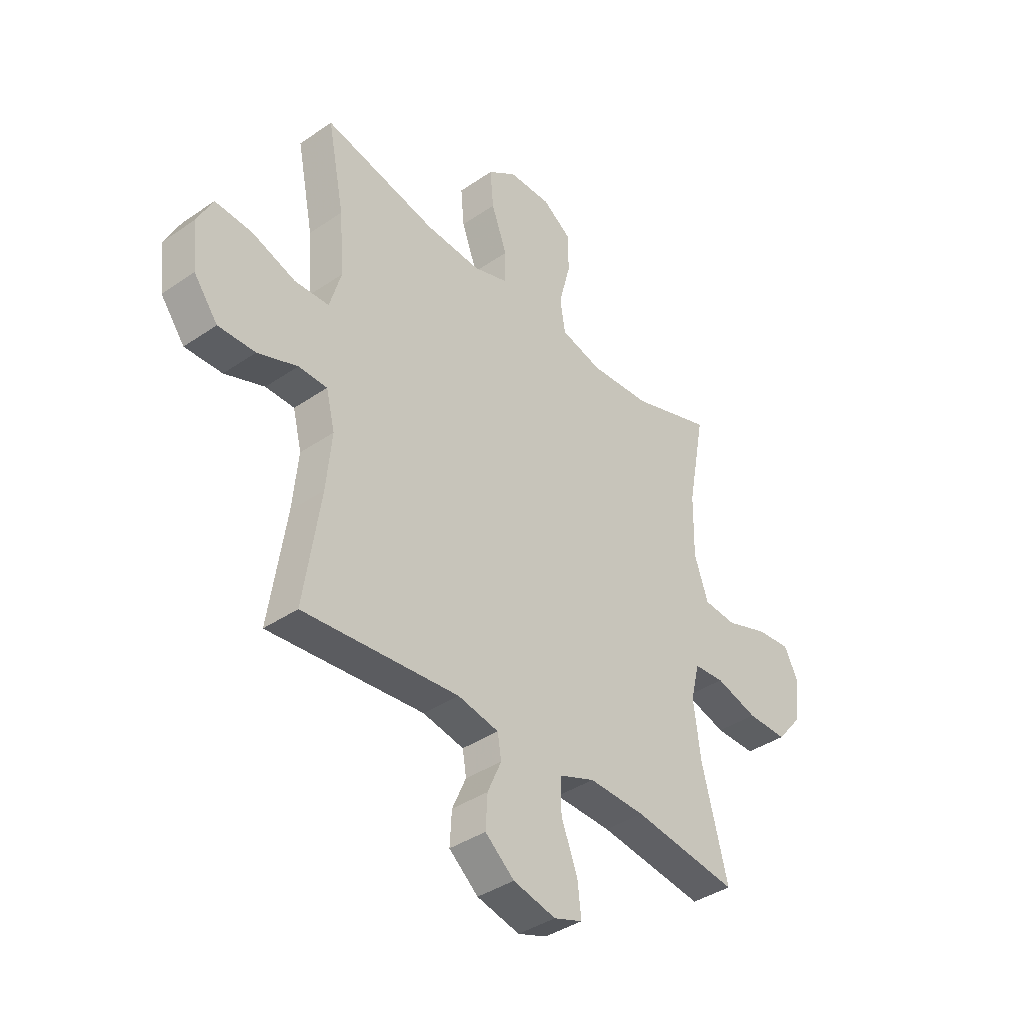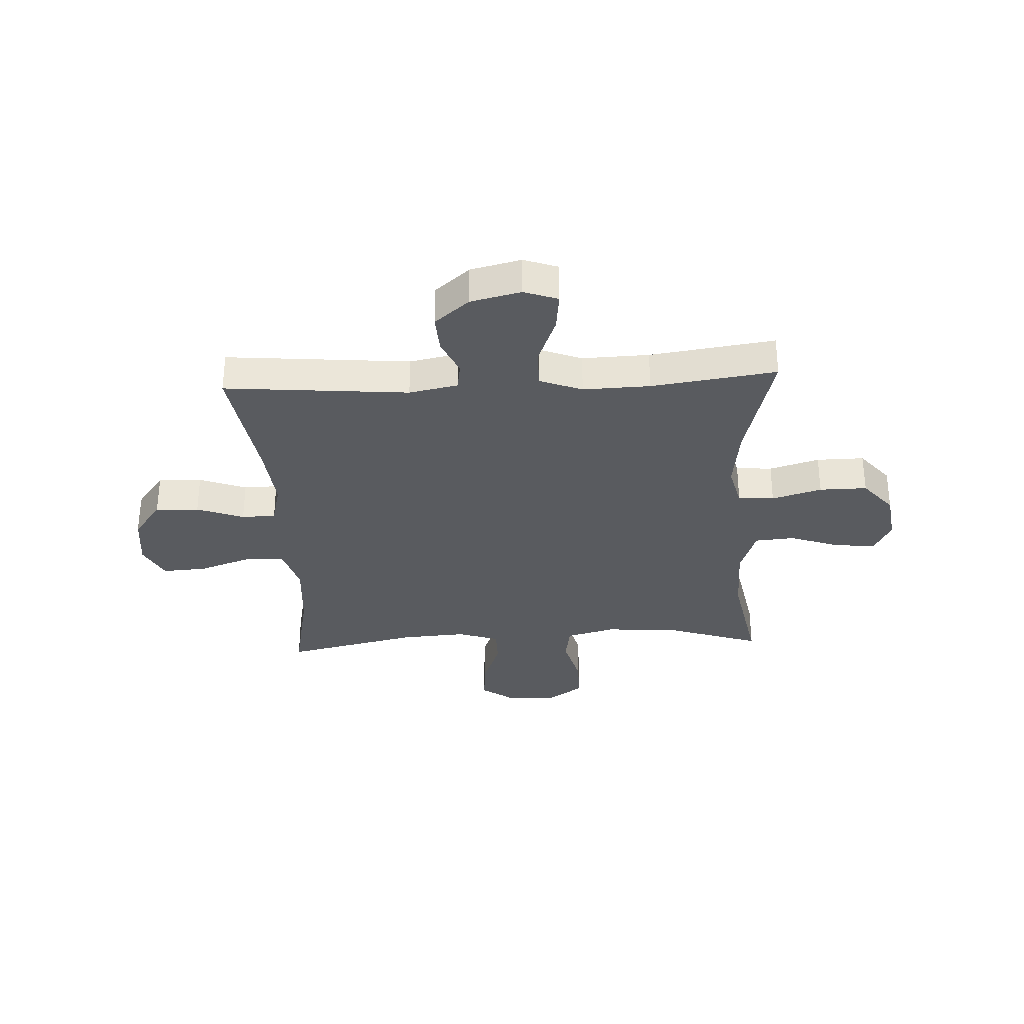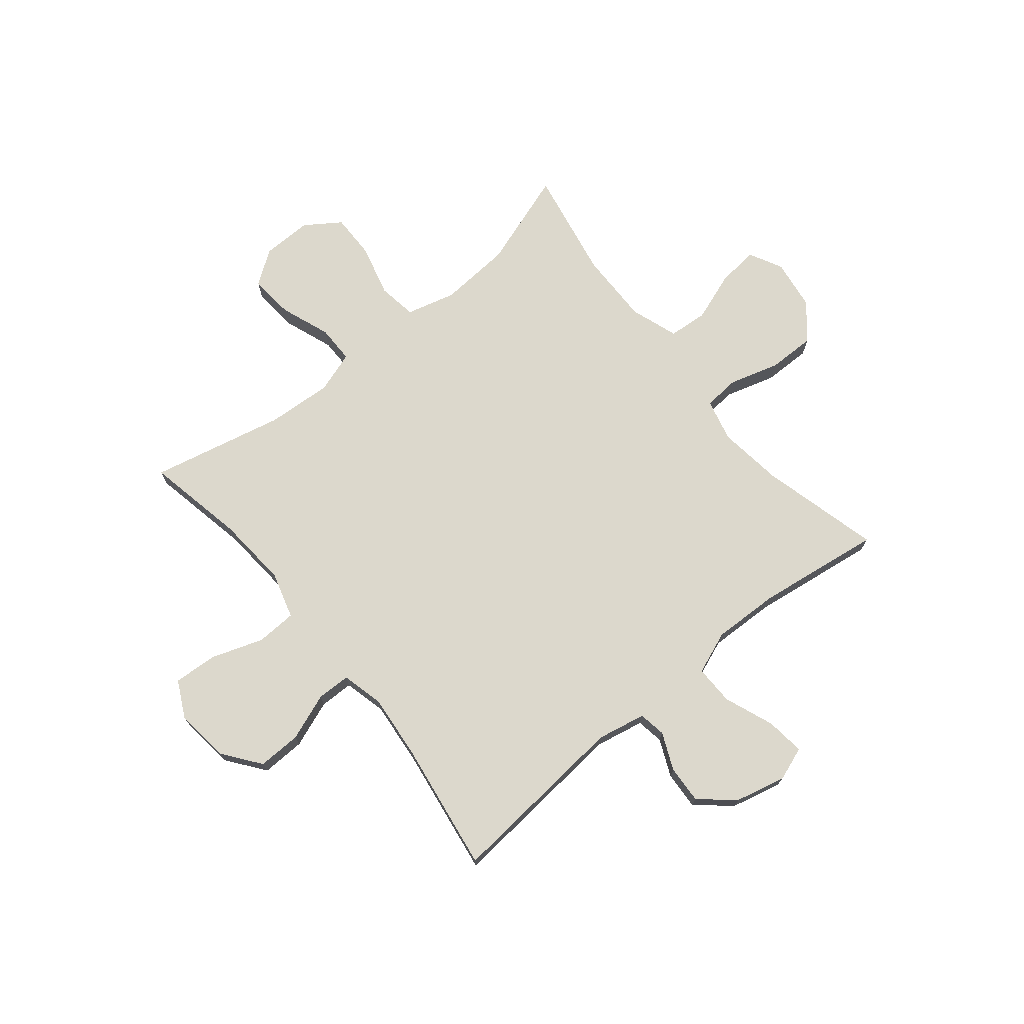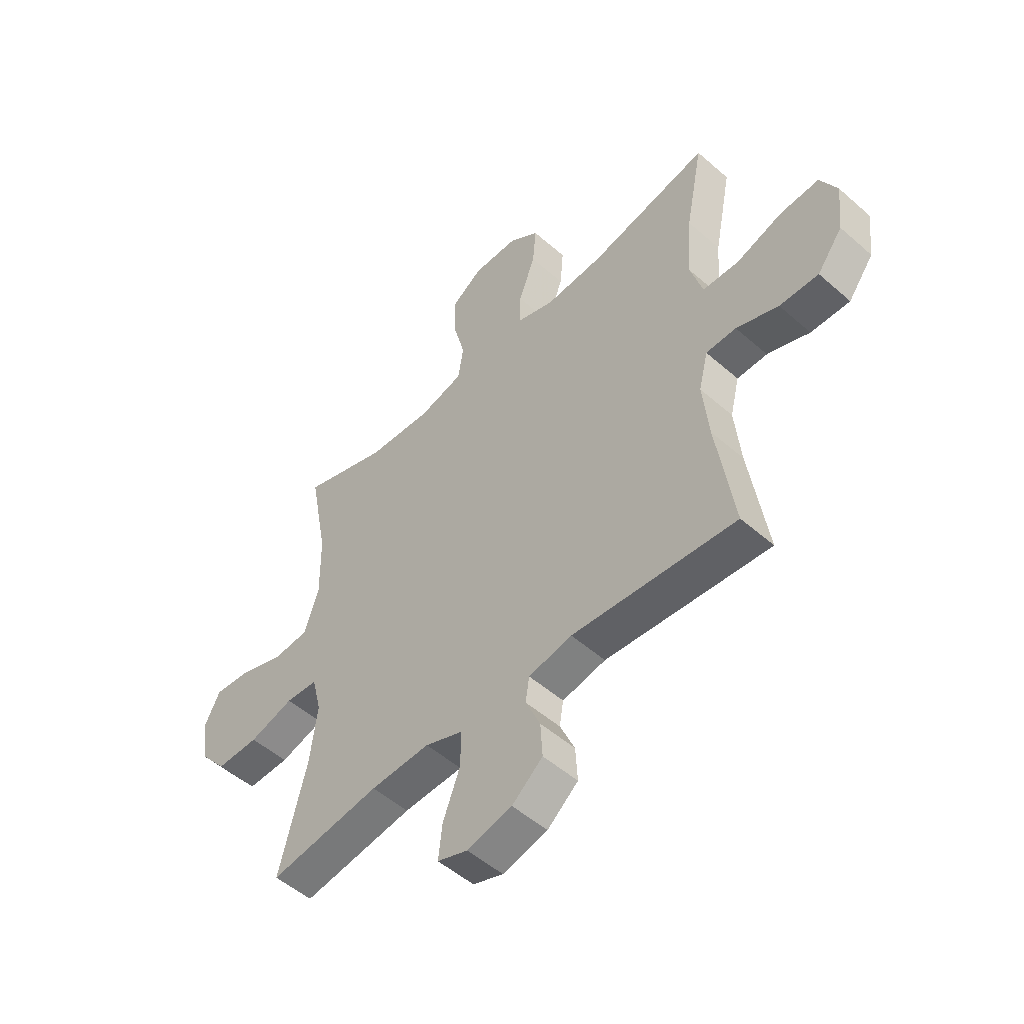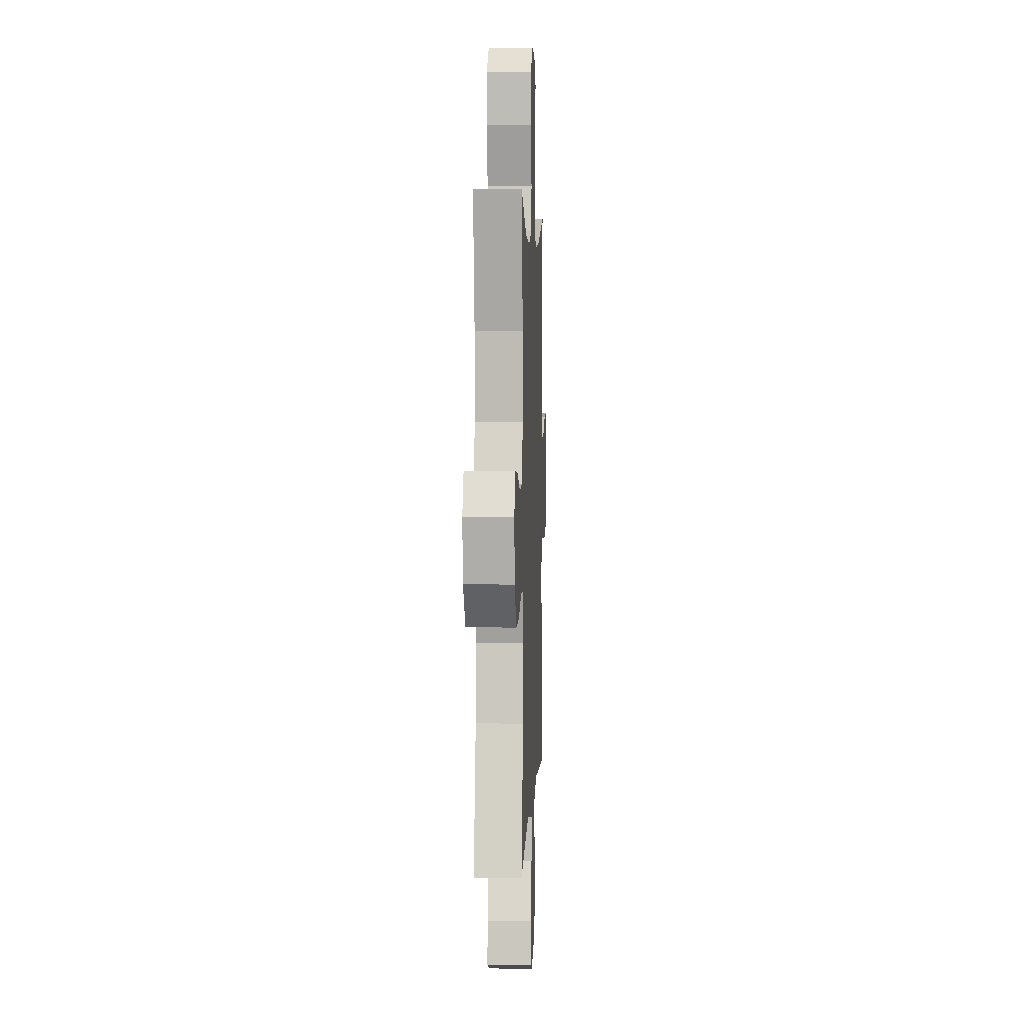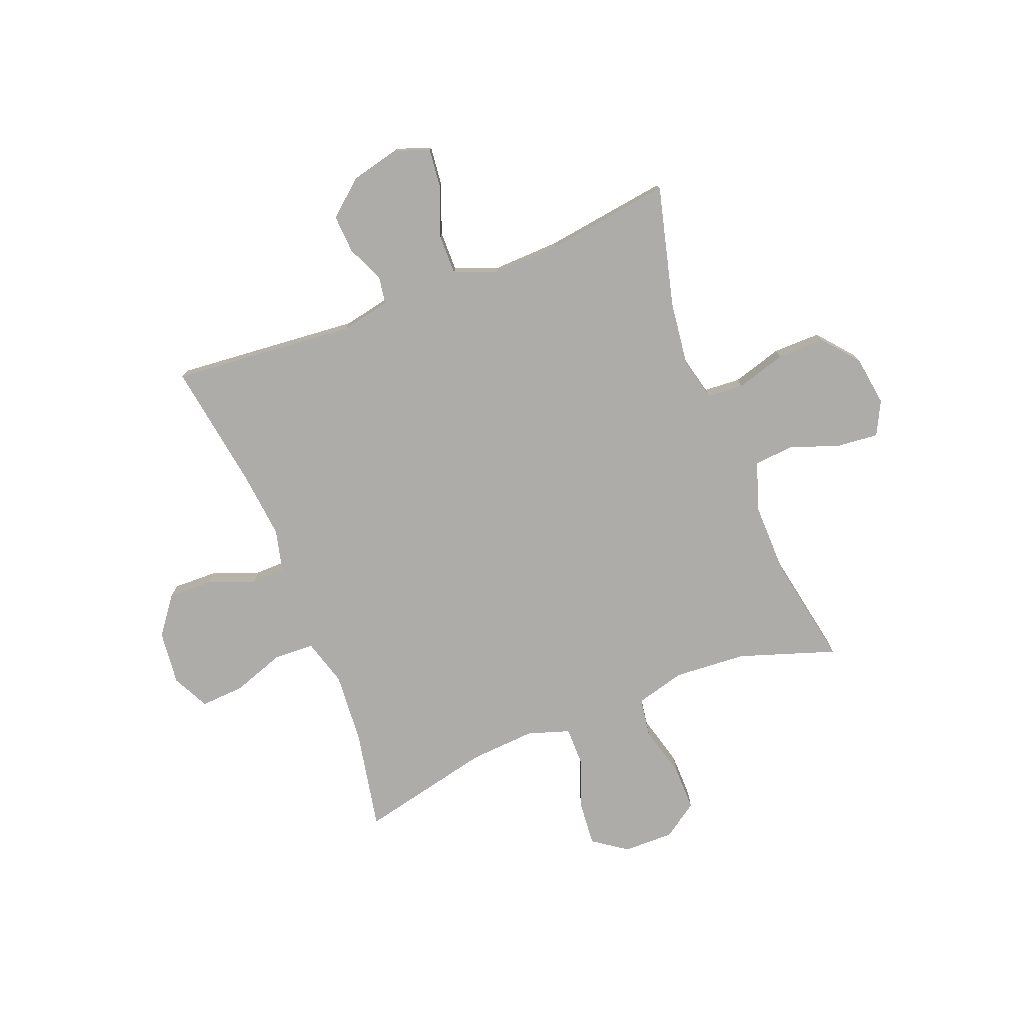
<metadata>
{"format":"obj","ext":"obj","renderer":"f3d","projection":"perspective","resolution":1024,"background":"white","views":[{"elev":-39.0,"azim":130.7,"up":"+Z"},{"elev":-32.3,"azim":-177.1,"up":"+Y"},{"elev":72.7,"azim":140.7,"up":"+Y"},{"elev":-51.5,"azim":46.4,"up":"+Z"},{"elev":4.3,"azim":-87.6,"up":"+Z"},{"elev":-76.7,"azim":-158.5,"up":"+Y"}]}
</metadata>
<code>
v 0.5 0.07 -0.5
v 0.164 0.07 -0.47
v 0.075 0.07 -0.488
v 0.067 0.07 -0.538
v 0.097 0.07 -0.606
v 0.101 0.07 -0.676
v 0.038 0.07 -0.729
v -0.054 0.07 -0.751
v -0.116 0.07 -0.729
v -0.108 0.07 -0.658
v -0.073 0.07 -0.567
v -0.072 0.07 -0.494
v -0.15 0.07 -0.464
v -0.272 0.07 -0.468
v -0.5 0.07 -0.5
v -0.444 0.07 -0.281
v -0.429 0.07 -0.163
v -0.448 0.07 -0.085
v -0.514 0.07 -0.08
v -0.605 0.07 -0.107
v -0.692 0.07 -0.108
v -0.746 0.07 -0.043
v -0.759 0.07 0.049
v -0.728 0.07 0.11
v -0.653 0.07 0.103
v -0.562 0.07 0.071
v -0.49 0.07 0.077
v -0.46 0.07 0.165
v -0.462 0.07 0.298
v -0.5 0.07 0.5
v -0.324 0.07 0.441
v -0.192 0.07 0.432
v -0.102 0.07 0.456
v -0.091 0.07 0.527
v -0.116 0.07 0.622
v -0.117 0.07 0.705
v -0.053 0.07 0.749
v 0.039 0.07 0.748
v 0.101 0.07 0.704
v 0.094 0.07 0.623
v 0.06 0.07 0.531
v 0.06 0.07 0.462
v 0.136 0.07 0.437
v 0.256 0.07 0.445
v 0.5 0.07 0.5
v 0.464 0.07 0.317
v 0.454 0.07 0.186
v 0.479 0.07 0.101
v 0.553 0.07 0.098
v 0.648 0.07 0.131
v 0.728 0.07 0.136
v 0.762 0.07 0.069
v 0.751 0.07 -0.03
v 0.699 0.07 -0.099
v 0.619 0.07 -0.097
v 0.533 0.07 -0.065
v 0.471 0.07 -0.066
v 0.452 0.07 -0.143
v 0.464 0.07 -0.263
v 0.5 0 -0.5
v 0.164 0 -0.47
v 0.075 0 -0.488
v 0.067 0 -0.538
v 0.097 0 -0.606
v 0.101 0 -0.676
v 0.038 0 -0.729
v -0.054 0 -0.751
v -0.116 0 -0.729
v -0.108 0 -0.658
v -0.073 0 -0.567
v -0.072 0 -0.494
v -0.15 0 -0.464
v -0.272 0 -0.468
v -0.5 0 -0.5
v -0.444 0 -0.281
v -0.429 0 -0.163
v -0.448 0 -0.085
v -0.514 0 -0.08
v -0.605 0 -0.107
v -0.692 0 -0.108
v -0.746 0 -0.043
v -0.759 0 0.049
v -0.728 0 0.11
v -0.653 0 0.103
v -0.562 0 0.071
v -0.49 0 0.077
v -0.46 0 0.165
v -0.462 0 0.298
v -0.5 0 0.5
v -0.324 0 0.441
v -0.192 0 0.432
v -0.102 0 0.456
v -0.091 0 0.527
v -0.116 0 0.622
v -0.117 0 0.705
v -0.053 0 0.749
v 0.039 0 0.748
v 0.101 0 0.704
v 0.094 0 0.623
v 0.06 0 0.531
v 0.06 0 0.462
v 0.136 0 0.437
v 0.256 0 0.445
v 0.5 0 0.5
v 0.464 0 0.317
v 0.454 0 0.186
v 0.479 0 0.101
v 0.553 0 0.098
v 0.648 0 0.131
v 0.728 0 0.136
v 0.762 0 0.069
v 0.751 0 -0.03
v 0.699 0 -0.099
v 0.619 0 -0.097
v 0.533 0 -0.065
v 0.471 0 -0.066
v 0.452 0 -0.143
v 0.464 0 -0.263
f 53 54 55 56
f 53 56 57
f 52 53 57
f 49 50 51 52
f 48 49 52 57
f 47 48 57 58
f 44 45 46
f 43 44 46 47
f 42 43 47 58
f 38 39 40 41
f 38 41 42
f 37 38 42
f 34 35 36 37
f 33 34 37 42
f 32 33 42 58
f 29 30 31
f 28 29 31 32
f 27 28 32 58
f 23 24 25 26
f 19 20 21 22
f 18 19 22 23
f 14 15 16
f 13 14 16 17
f 12 13 17 18
f 8 9 10 11
f 8 11 12
f 7 8 12
f 4 5 6 7
f 4 7 12
f 3 4 12 18
f 59 1 2
f 59 2 3 18
f 26 27 58 59
f 18 23 26 59
f 115 114 113 112
f 116 115 112
f 116 112 111
f 111 110 109 108
f 116 111 108 107
f 117 116 107 106
f 105 104 103
f 106 105 103 102
f 117 106 102 101
f 100 99 98 97
f 101 100 97
f 101 97 96
f 96 95 94 93
f 101 96 93 92
f 117 101 92 91
f 90 89 88
f 91 90 88 87
f 117 91 87 86
f 85 84 83 82
f 81 80 79 78
f 82 81 78 77
f 75 74 73
f 76 75 73 72
f 77 76 72 71
f 70 69 68 67
f 71 70 67
f 71 67 66
f 66 65 64 63
f 71 66 63
f 77 71 63 62
f 61 60 118
f 77 62 61 118
f 118 117 86 85
f 118 85 82 77
f 1 60 61 2
f 2 61 62 3
f 3 62 63 4
f 4 63 64 5
f 5 64 65 6
f 6 65 66 7
f 7 66 67 8
f 8 67 68 9
f 9 68 69 10
f 10 69 70 11
f 11 70 71 12
f 12 71 72 13
f 13 72 73 14
f 14 73 74 15
f 15 74 75 16
f 16 75 76 17
f 17 76 77 18
f 18 77 78 19
f 19 78 79 20
f 20 79 80 21
f 21 80 81 22
f 22 81 82 23
f 23 82 83 24
f 24 83 84 25
f 25 84 85 26
f 26 85 86 27
f 27 86 87 28
f 28 87 88 29
f 29 88 89 30
f 30 89 90 31
f 31 90 91 32
f 32 91 92 33
f 33 92 93 34
f 34 93 94 35
f 35 94 95 36
f 36 95 96 37
f 37 96 97 38
f 38 97 98 39
f 39 98 99 40
f 40 99 100 41
f 41 100 101 42
f 42 101 102 43
f 43 102 103 44
f 44 103 104 45
f 45 104 105 46
f 46 105 106 47
f 47 106 107 48
f 48 107 108 49
f 49 108 109 50
f 50 109 110 51
f 51 110 111 52
f 52 111 112 53
f 53 112 113 54
f 54 113 114 55
f 55 114 115 56
f 56 115 116 57
f 57 116 117 58
f 58 117 118 59
f 59 118 60 1

</code>
